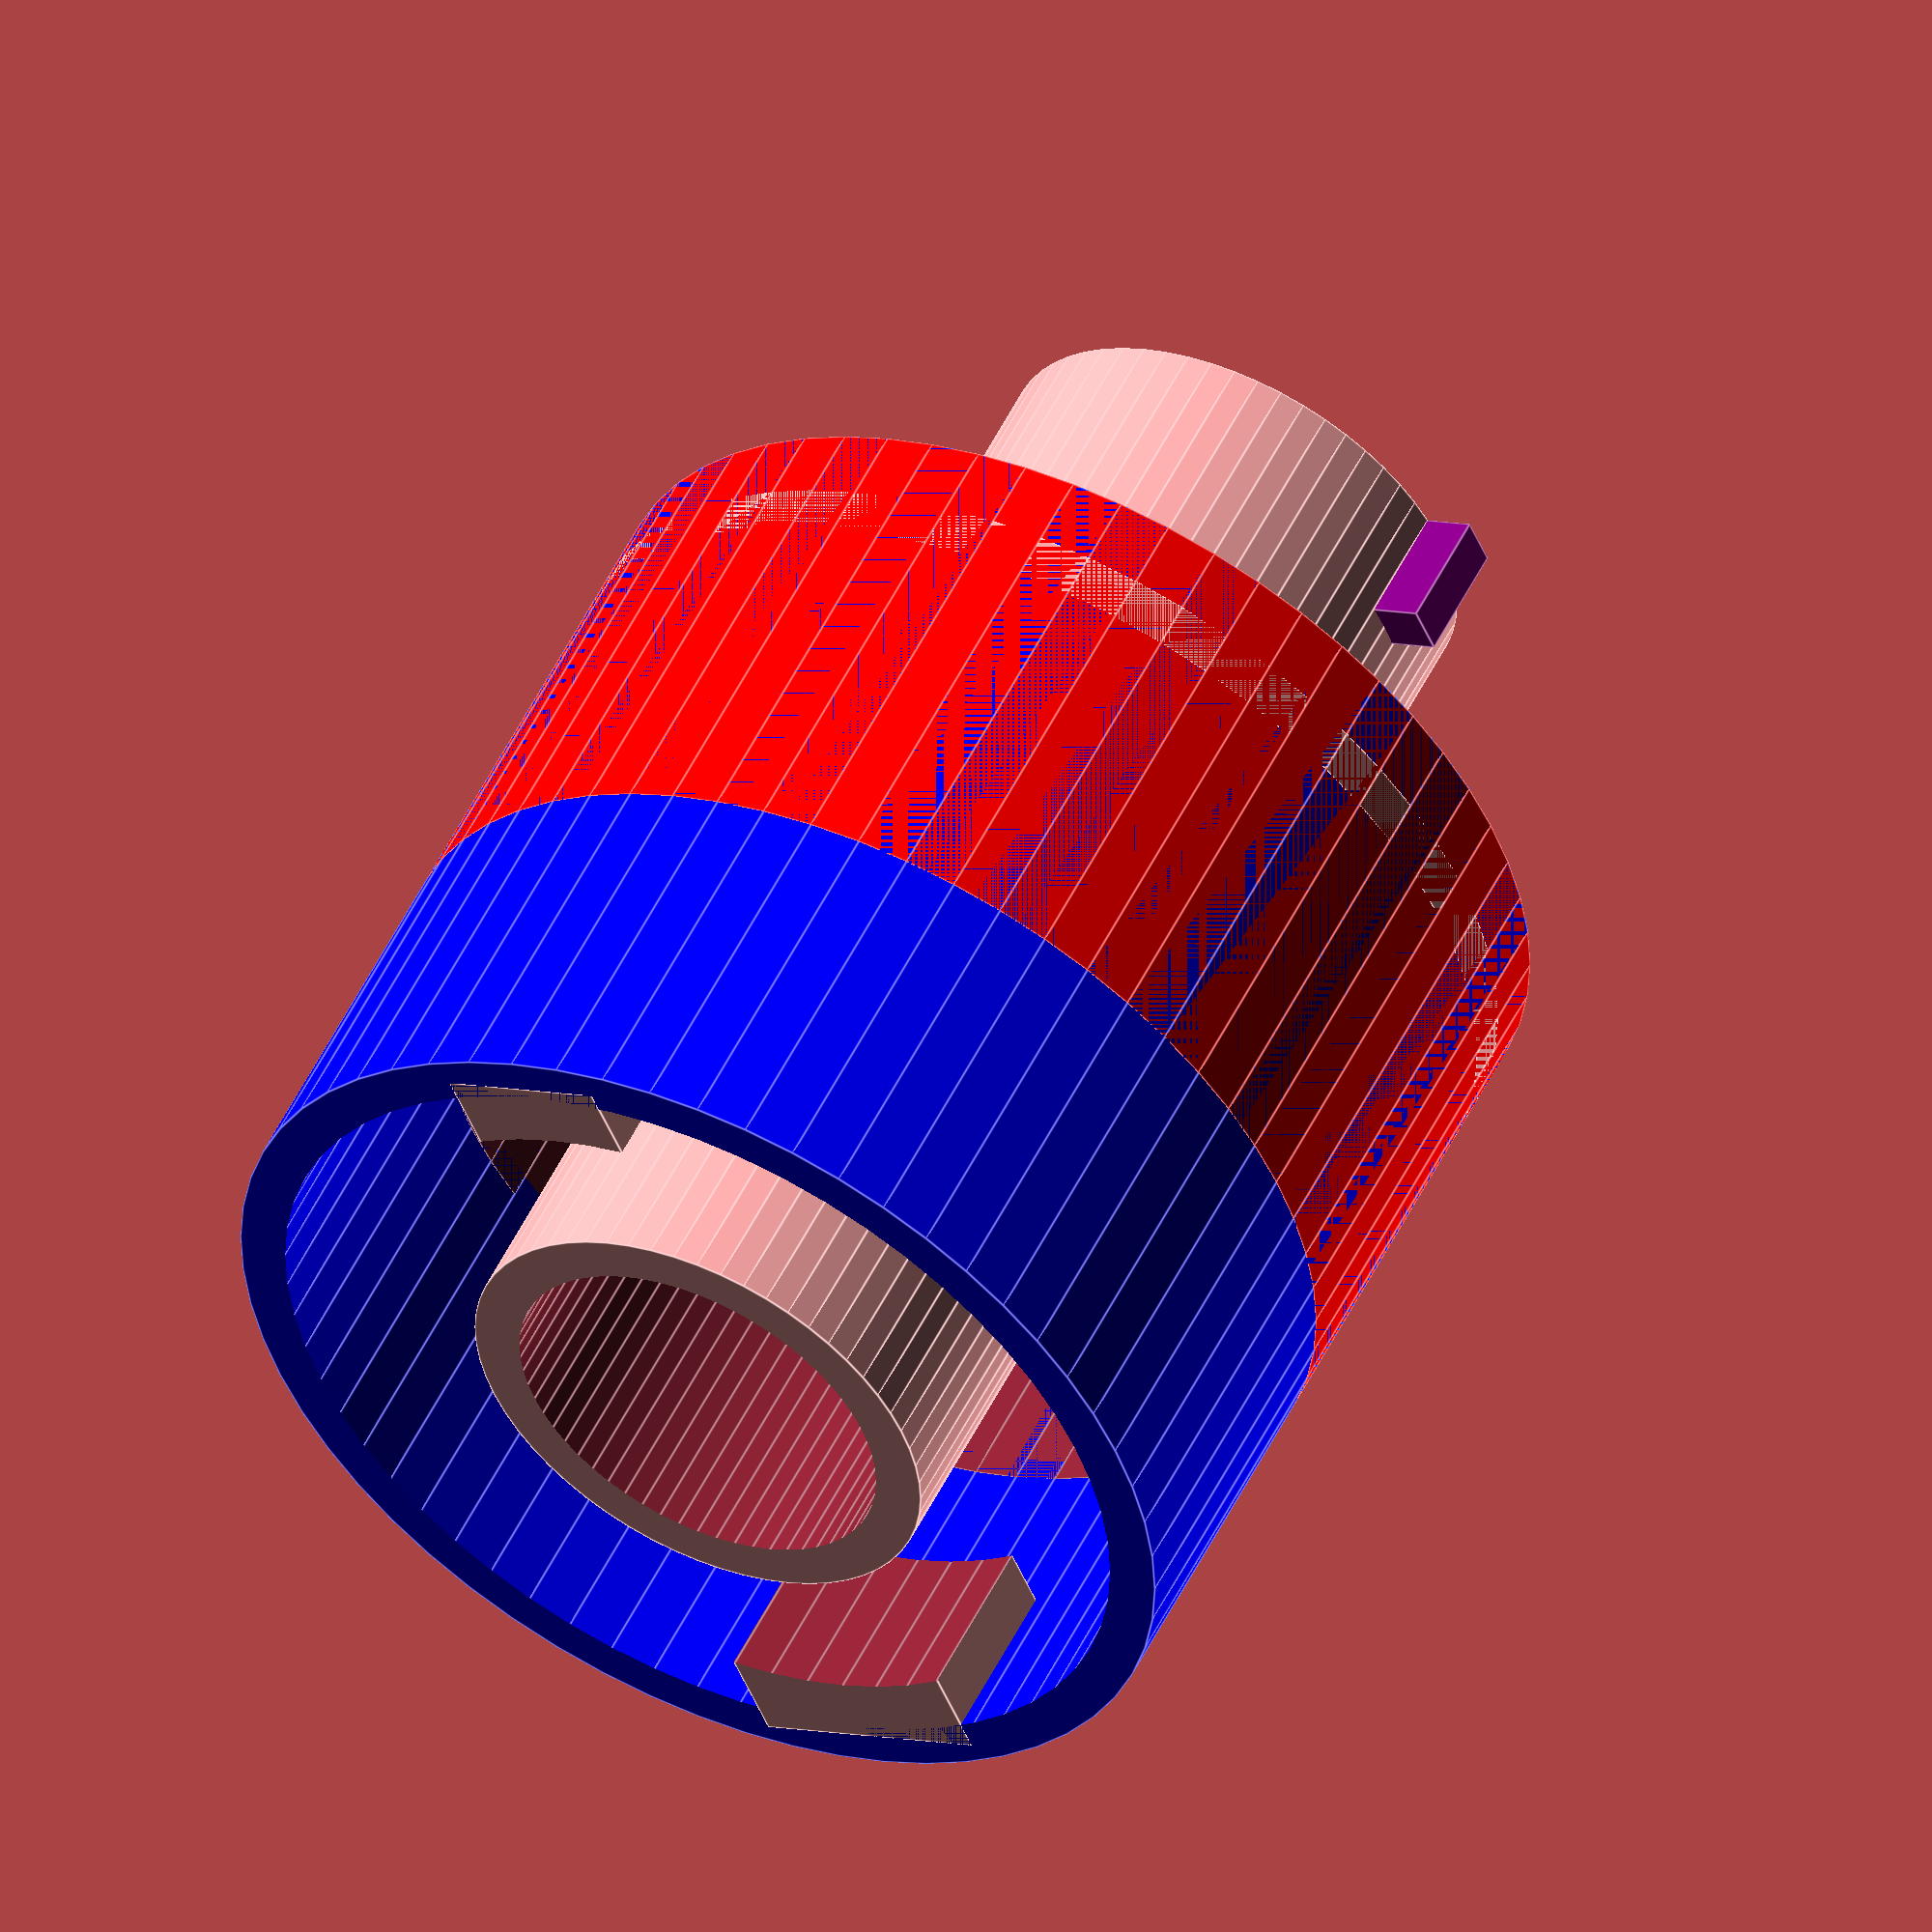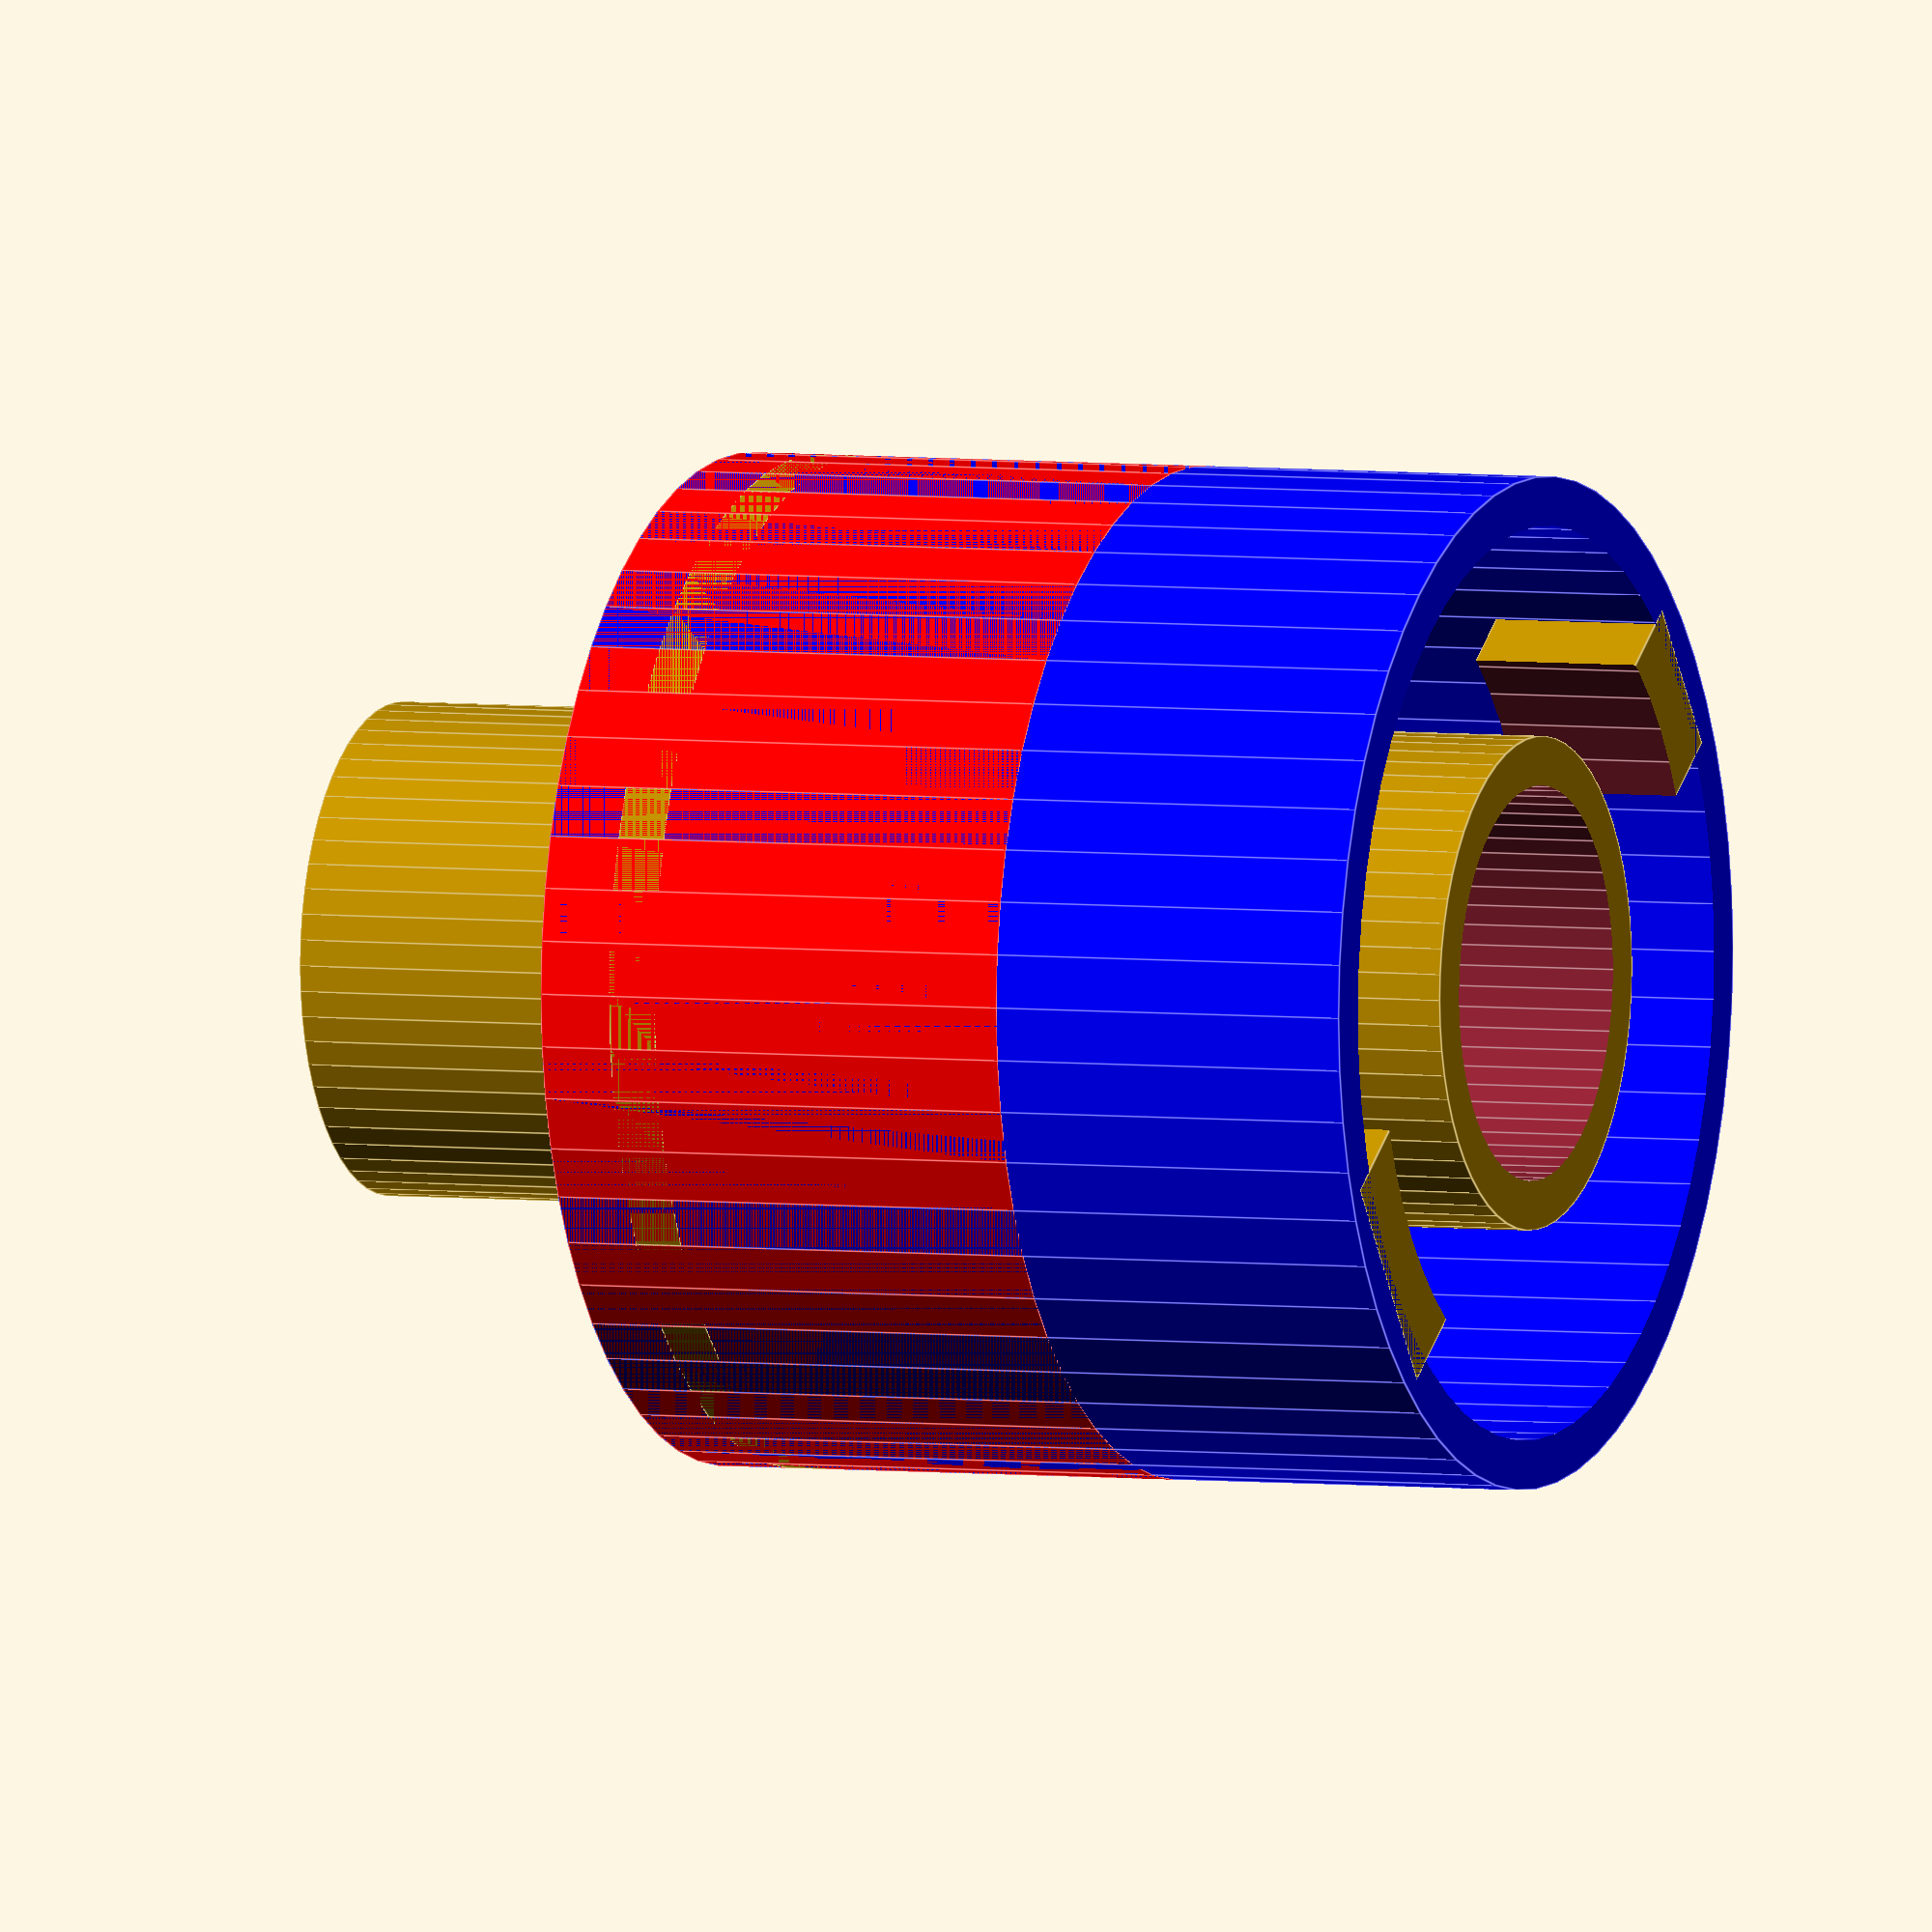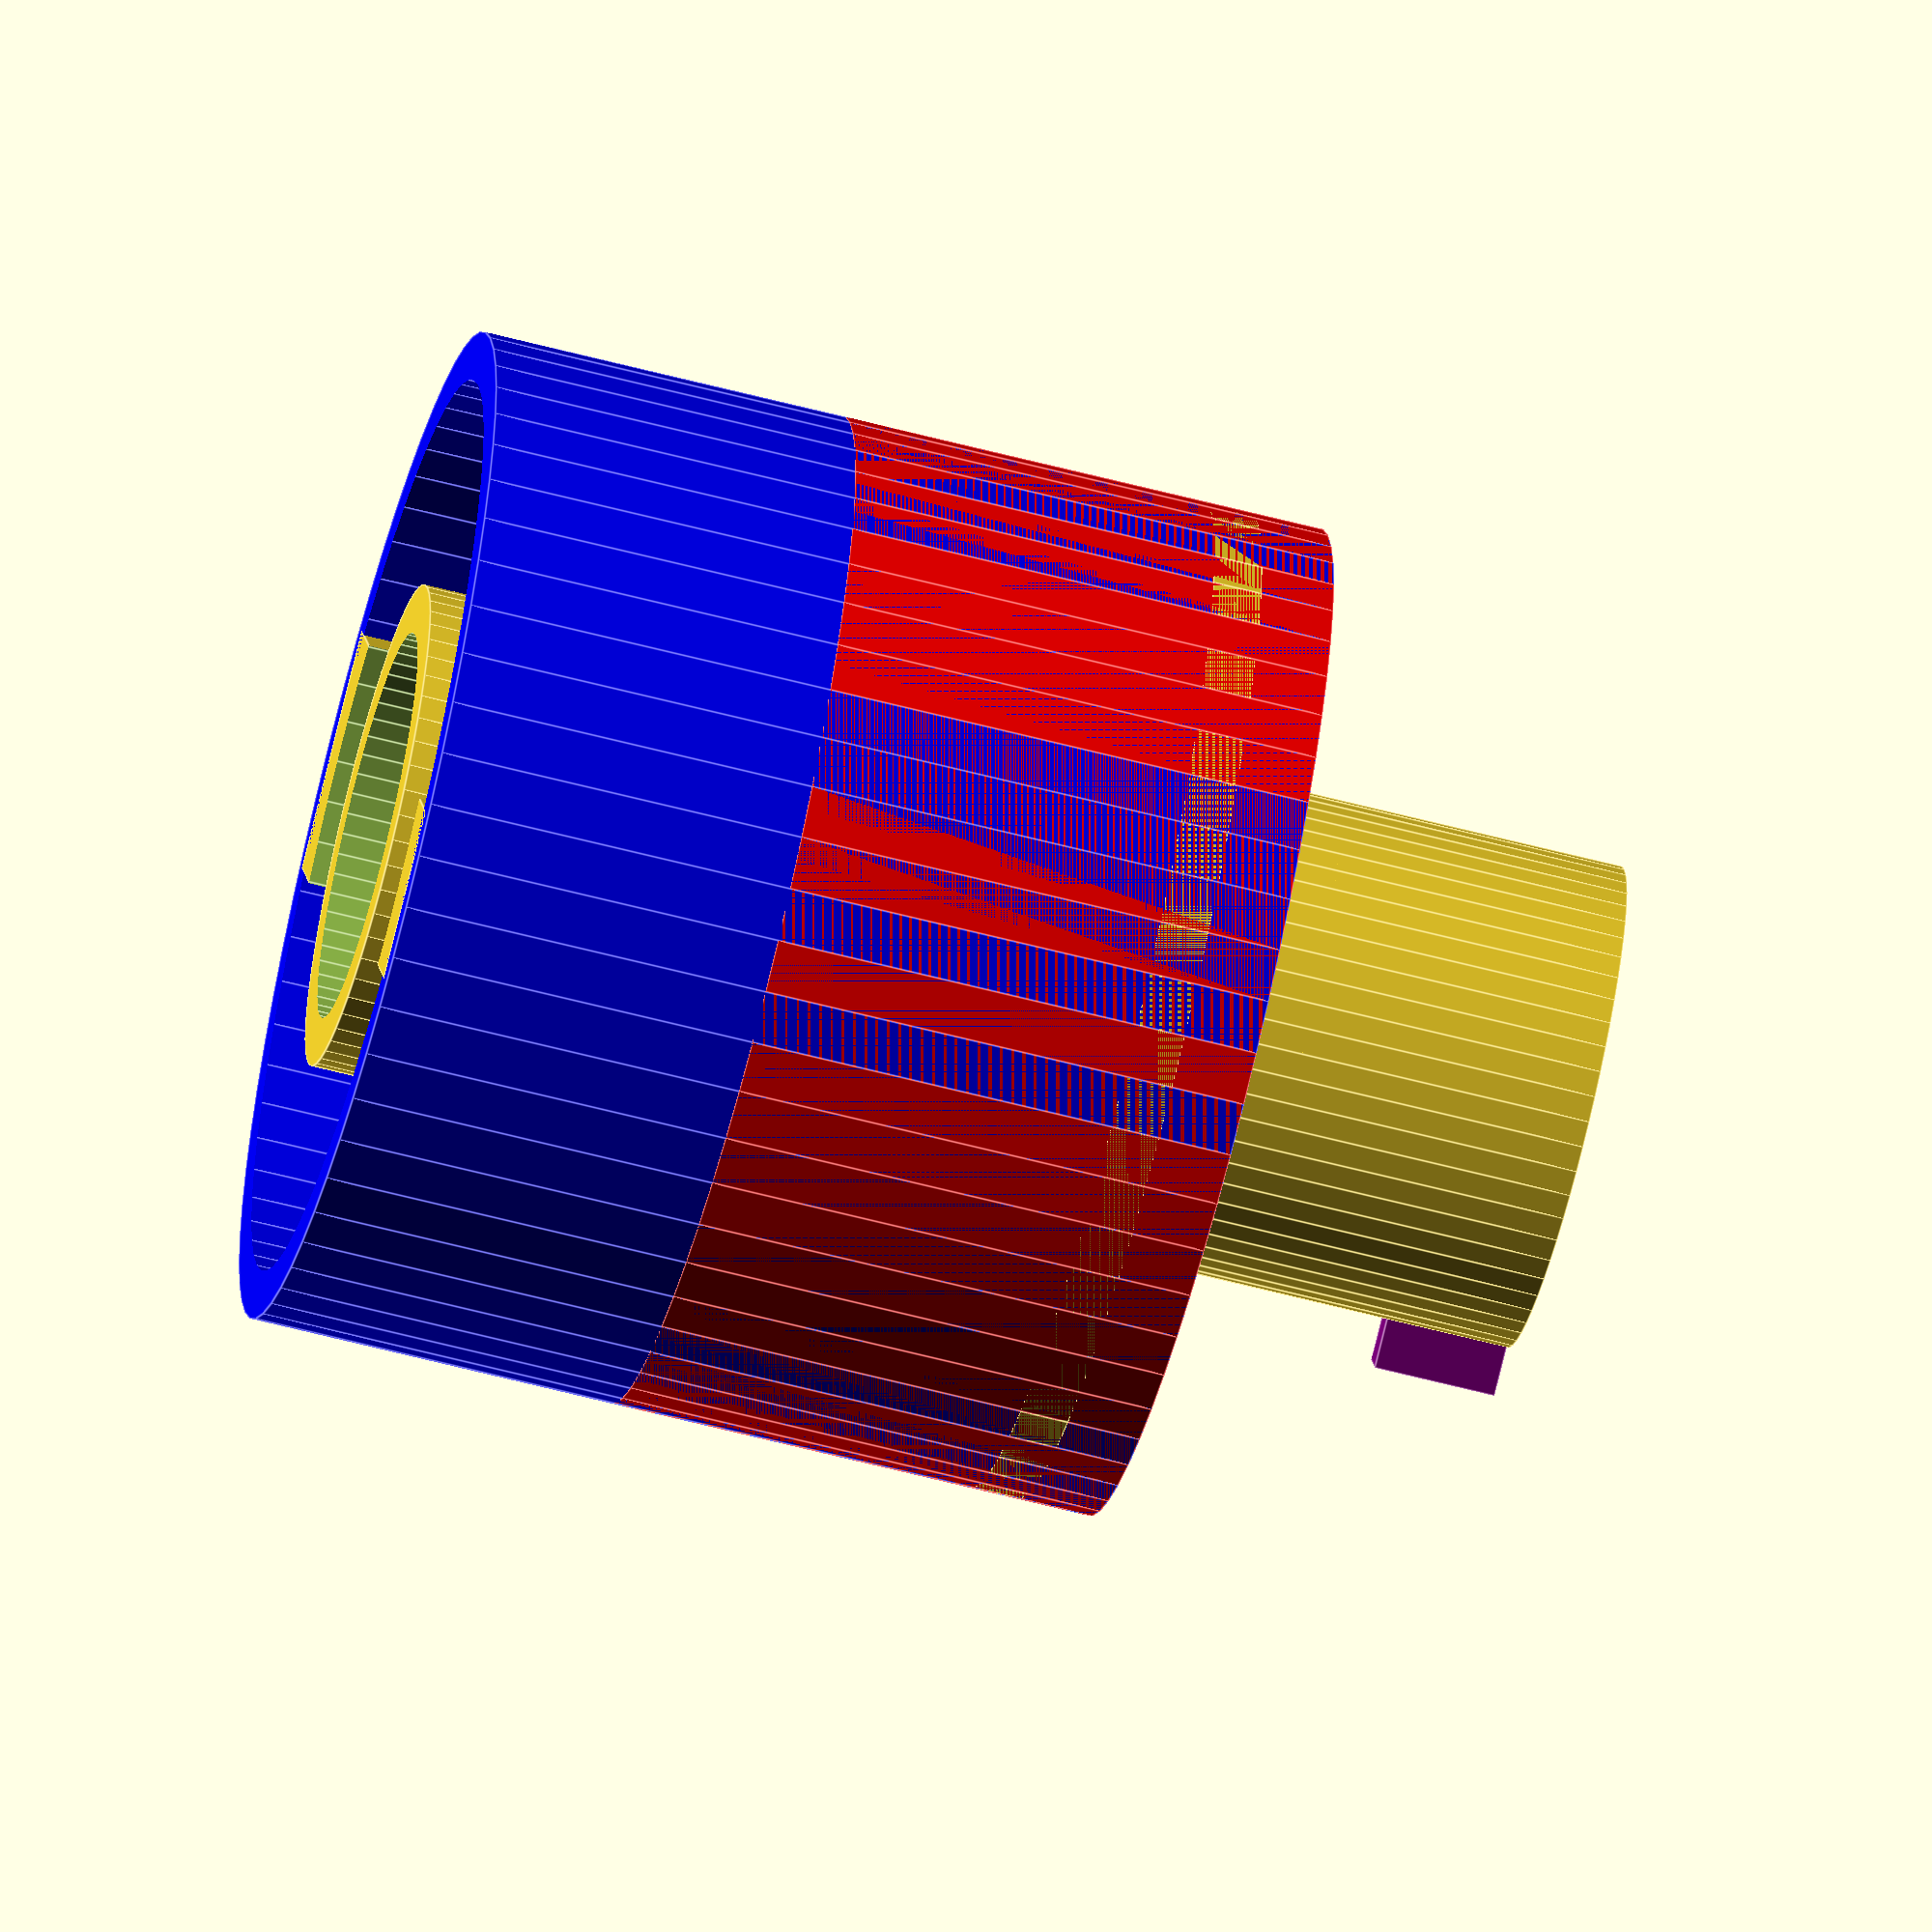
<openscad>
resolution=60;
barrel_outer_d=35;
barrel_outer=bore_inner_d + 4;

ring_inner_r=(barrel_outer_d+2)/2;
ring_outer_r=ring_inner_r+2;
ring_height=35;
mount_inner_r=32/2;

//  Basic mounting ring
color("blue")
//		translate([x_offset, y_offset, z_offset])
	difference(){
		cylinder(h = ring_height, r=ring_outer_r, $fn=resolution);		// outer ring
		translate([0,0,-1])
			cylinder(h = ring_height*2, r=ring_inner_r, $fn=resolution);	// minus inner barrel 
	}

// Mounting "pins"
color ("")
difference(){
	union(){
		translate ([-7.5/2,-19,0])
			cube ( [7,11,7	]);						// small wedge, lower
		translate ([-5,8,0])
			cube ( [10,11,7	]);						// large wedge, upper
	}
	translate([0,0,-1])		
		cylinder(h=25,r=mount_inner_r,$fn=resolution);	// innerbarrel curve
}


//  Barrel extension  "bore"
bore_inner_r=8;
bore_outer_r=bore_inner_r + 2;
bore_protrudes=15;
bore_height=ring_height + bore_protrudes;
difference(){
	union(){
		cylinder(h=bore_height, r=bore_outer_r,$fn=resolution);
		translate([0,0,ring_height-5])
			cylinder(h=2, r=ring_outer_r,$fn=resolution); 
	}

	translate([0,0,-5])
		cylinder(h=bore_height+10, r=bore_inner_r,$fn=resolution);
}

//  Longer, wider barrel
inset_height=40;
barrel_length=40; //53;
barrel_outer_r=ring_outer_r;   //+2;
echo ("inset_height:", inset_height, "  barrel_length", barrel_length, "  barrel_outer_r" , barrel_outer_r);

difference() {
		translate([0, 0, inset_height-5])
		difference(){
			union(){		// outer barrel + angle thing
				color ("green")										//outer barrel 
					cylinder(h = barrel_length-inset_height, r=barrel_outer_r, $fn=resolution);
				color ("red")  translate ( [0,0,-20])		//anglething
					cylinder(h = inset_height/2, r2=barrel_outer_r, r1=ring_outer_r, $fn=resolution);		
				}
			union(){
				translate([0,0,-21])
					cylinder(h = barrel_length*2, r=ring_outer_r-2, $fn=resolution);	// minus inner barrel
				difference(){			 //lower groove
					cylinder(h=1, r=barrel_outer_r+1,$fn=resolution);
					cylinder(h=3, r=barrel_outer_r-1,$fn=resolution);
				}
				translate ([0,0,95] ) 
					difference(){		// upper groove
						cylinder(h=1, r=barrel_outer_r+1,$fn=resolution);
						cylinder(h=3, r=barrel_outer_r-1,$fn=resolution);
					}
			}
		}


//subtract the vents
		
	translate([-40,0, inset_height ])  color ("yellow")
	for (z = [0,1,2,3,4,5,6,7,8])
	{
			translate ([0,0,z*10])		rotate([90,0,90]) 
				cylinder(h=80, r=2 ,$fn=20);
			translate ([0,-10,z*10])		rotate([90,0,90]) 
				cylinder(h=80, r=2 ,$fn=20);
			translate ([0,10,z*10])		rotate([90,0,90]) 
				cylinder(h=80, r=2 ,$fn=20);
	}
}


// front sight
sight_length=5;
sight_width=2;
sight_height=4;
color("purple")
	translate([bore_inner_r,-sight_width/2,bore_height-sight_length])
		 	cube([sight_height,sight_width,sight_length]);



//polyhedron(points = [	[0,0,0],
//							[0,0,sight_length],
//							[0,sight_width,0],
//							[sight_height,0,0],
//							[0,sight_width,sight_length],
//							[h,sight_width,0],
//							[sight_height/2,0,sight_length/2],
//							[h7,sight_width,sight_length/2]		],
//							faces = [ [1,2,4,7],[3,5,6,8],[1,3,4,6], [2,5,7,8], [4,6,7,8]		],
//							convexity = 2);
//
//


















//	additional frame box
</openscad>
<views>
elev=306.7 azim=204.0 roll=205.7 proj=o view=edges
elev=175.9 azim=306.2 roll=67.1 proj=o view=edges
elev=63.7 azim=17.5 roll=255.3 proj=o view=edges
</views>
